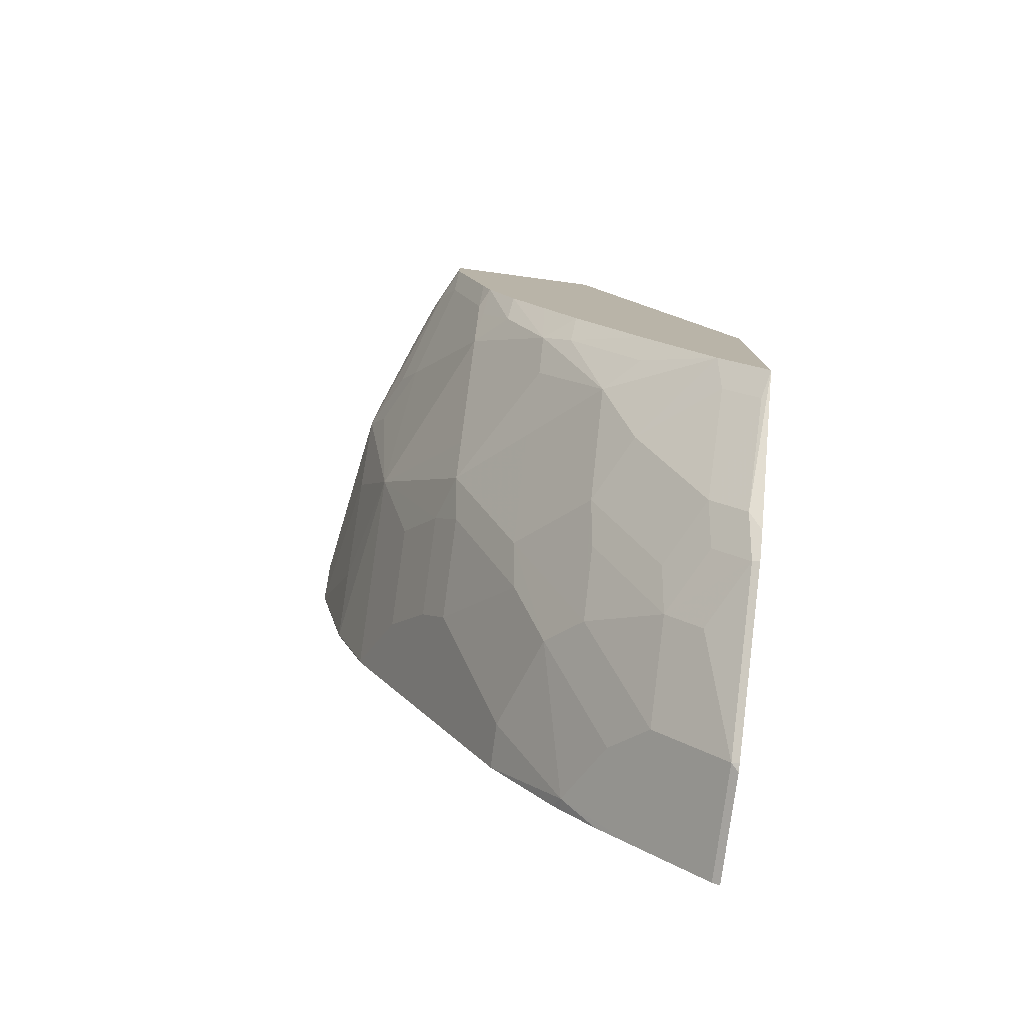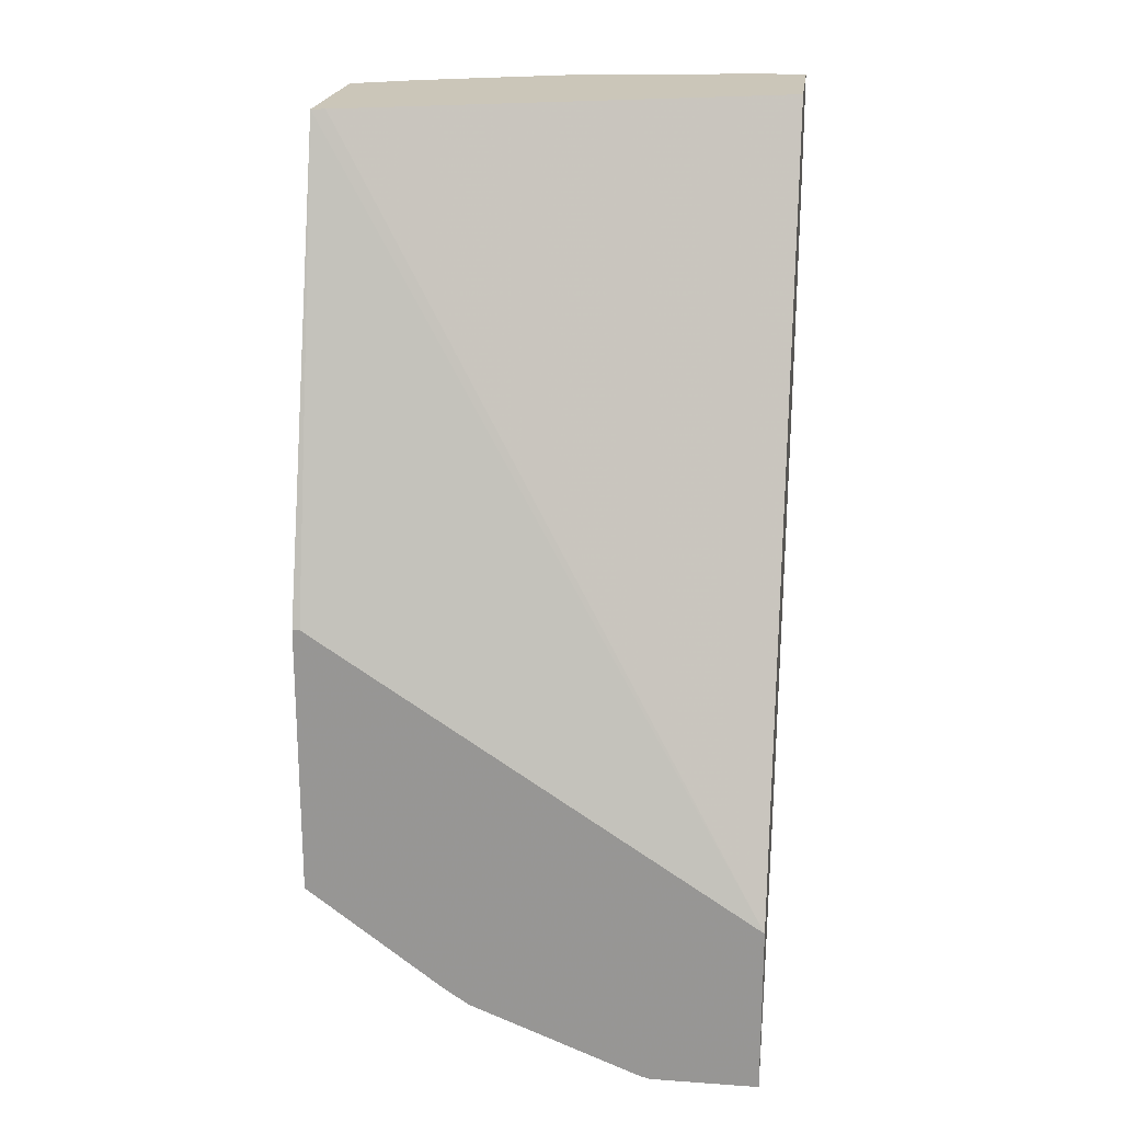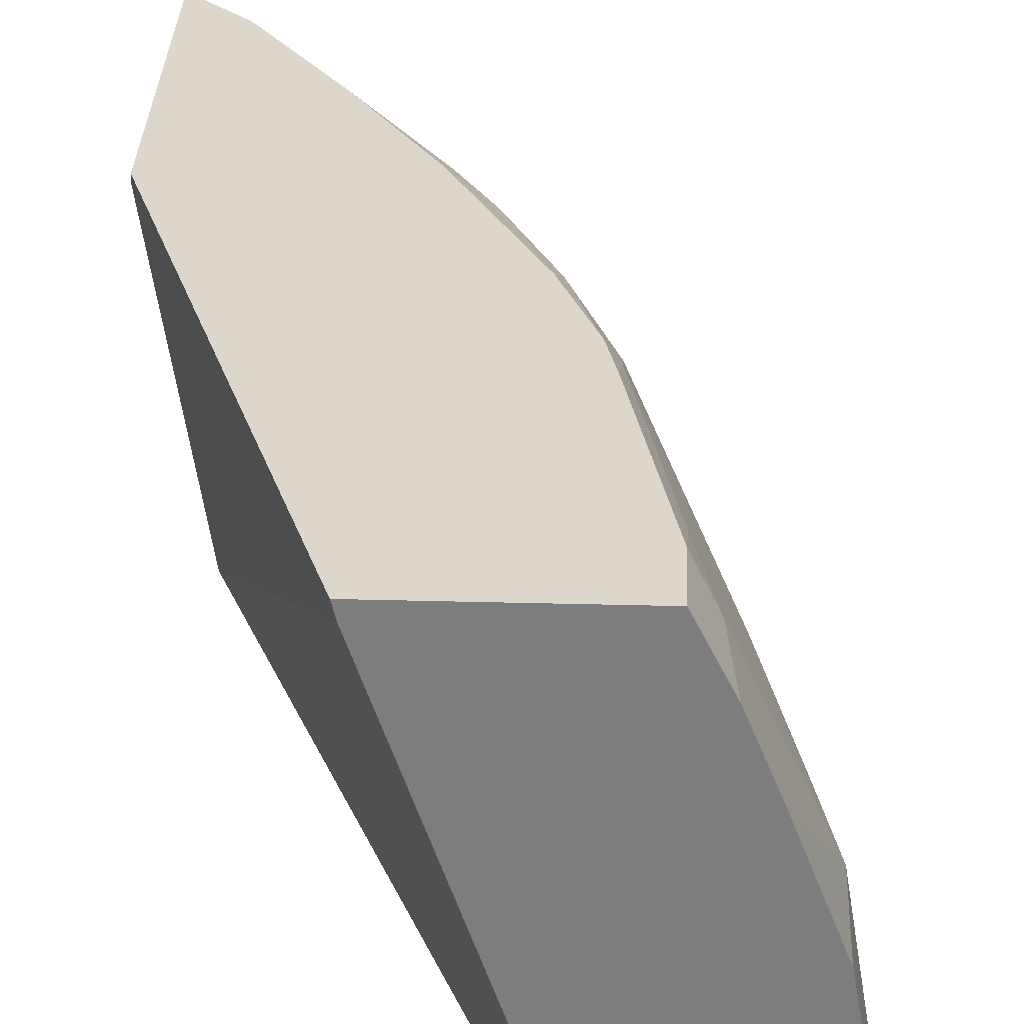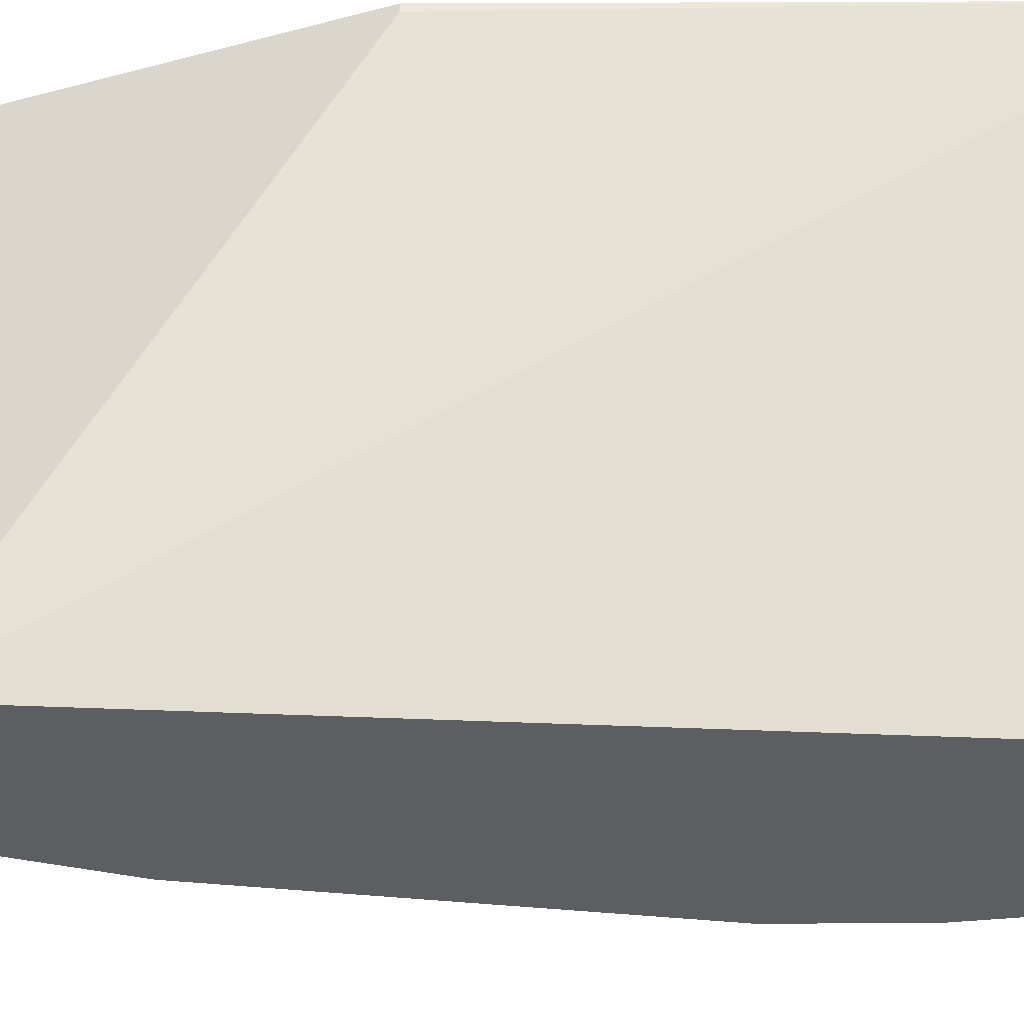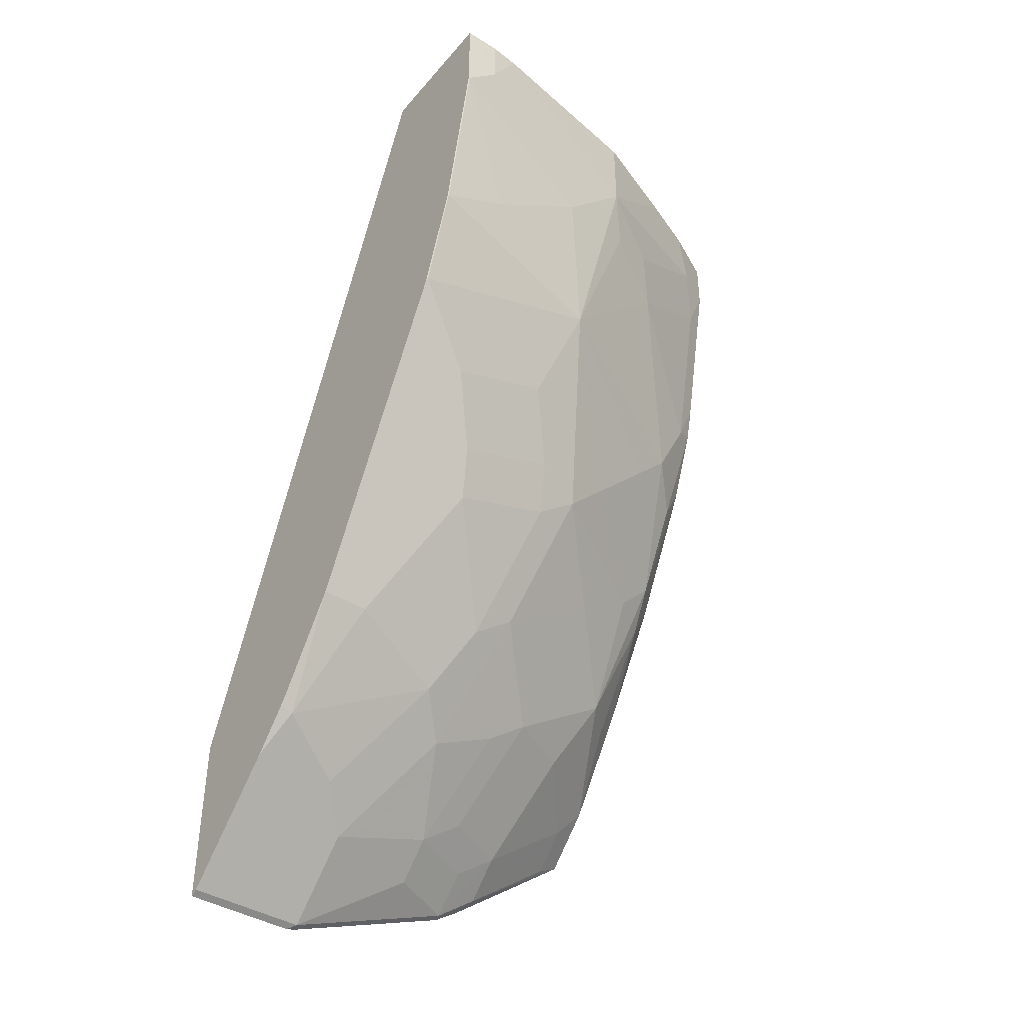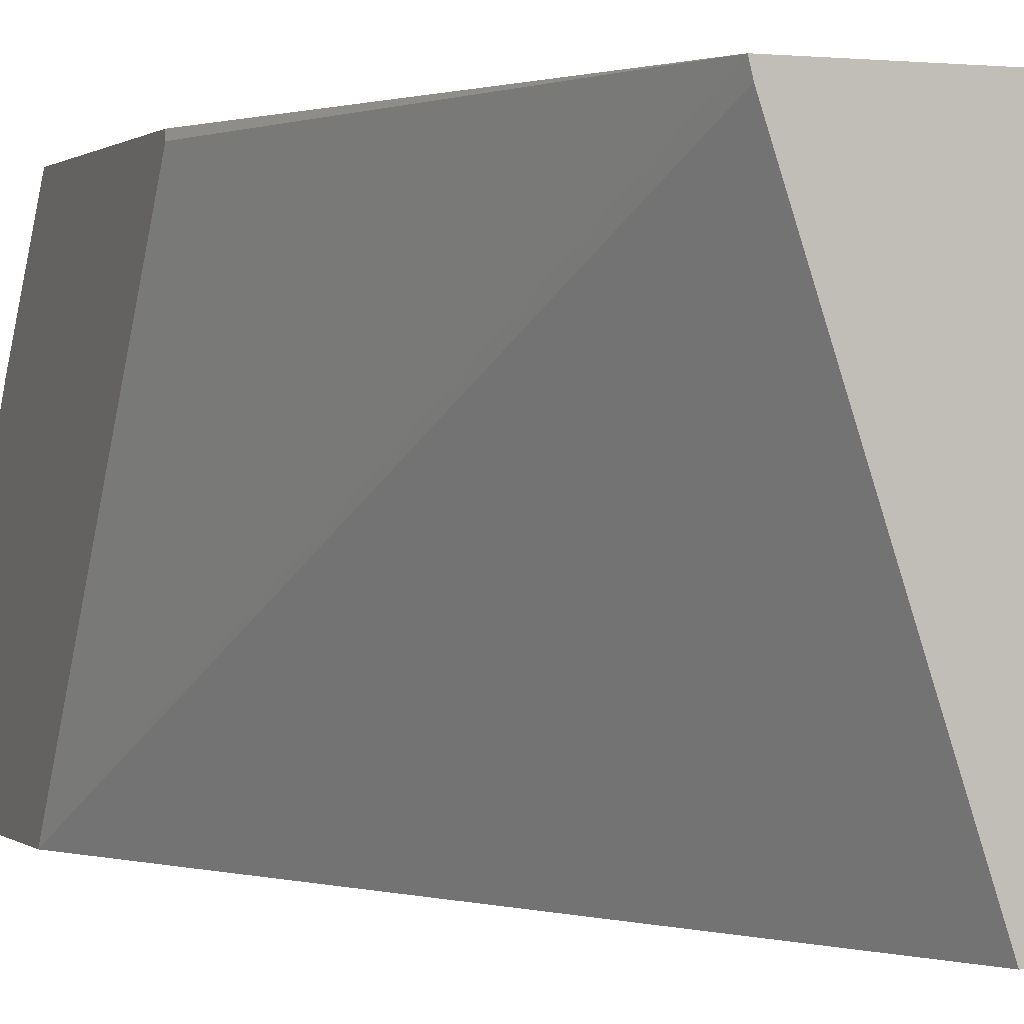
<metadata>
{"format":"obj","ext":"obj","renderer":"f3d","projection":"perspective","resolution":1024,"background":"white","views":[{"elev":-78.5,"azim":-7.6,"up":"+Y"},{"elev":20.8,"azim":97.3,"up":"+Y"},{"elev":30.7,"azim":-177.8,"up":"+Z"},{"elev":-38.7,"azim":108.8,"up":"+Z"},{"elev":-41.3,"azim":-126.7,"up":"+Y"},{"elev":0.5,"azim":157.6,"up":"+Z"}]}
</metadata>
<code>
v -0.258 -0.7056 0.2575
v -0.2735 -0.6901 0.2575
v -0.2622 -0.7145 0.2425
v -0.2655 -0.7571 0.1868
v -0.258 -0.7646 0.1793
v -0.258 -0.5483 0.2575
v -0.2852 -0.6784 0.2575
v -0.2852 -0.7374 0.1868
v -0.2819 -0.6948 0.2425
v -0.2622 -0.7735 0.1639
v -0.258 -0.7743 0.1647
v -0.258 -0.5483 0.2533
v -0.346 -0.2857 0.2575
v -0.3245 -0.6784 0.2065
v -0.3245 -0.6194 0.2575
v -0.3245 -0.6391 0.2458
v -0.3442 -0.6391 0.2261
v -0.3048 -0.7374 0.1475
v -0.3016 -0.7538 0.1246
v -0.2819 -0.7538 0.1639
v -0.3442 -0.6784 0.1672
v -0.2819 -0.7735 0.1246
v -0.2622 -0.8128 0.06557
v -0.258 -0.8136 0.06641
v -0.258 -0.7156 -0.0006832
v -0.348 -0.2857 0.2496
v -0.4416 -0.2857 0.2575
v -0.3615 -0.5581 0.2575
v -0.3638 -0.5801 0.2458
v -0.3802 -0.5572 0.2425
v -0.3802 -0.5768 0.2229
v -0.3835 -0.5998 0.1868
v -0.3409 -0.6948 0.1442
v -0.3409 -0.7145 0.1049
v -0.3016 -0.7735 0.06557
v -0.3573 -0.6719 0.1409
v -0.3442 -0.6981 0.1278
v -0.3835 -0.6391 0.1278
v -0.2819 -0.7932 0.06557
v -0.2622 -0.8128 -0.0006832
v -0.258 -0.8149 0.06138
v -0.258 -0.8149 -0.0006832
v -0.4326 -0.2857 -0.0006832
v -0.4471 -0.2857 0.2464
v -0.4416 -0.3165 0.2575
v -0.3812 -0.5188 0.2575
v -0.4008 -0.4795 0.2575
v -0.4031 -0.5015 0.2458
v -0.4228 -0.4818 0.2261
v -0.4228 -0.5015 0.2065
v -0.4228 -0.5408 0.1672
v -0.4228 -0.5604 0.1475
v -0.3605 -0.6948 0.08523
v -0.3212 -0.7538 0.04589
v -0.3409 -0.7342 0.006569
v -0.4195 -0.5768 0.1246
v -0.3802 -0.6555 0.1049
v -0.2819 -0.7932 -0.0006832
v -0.5113 -0.2857 -0.0006832
v -0.4569 -0.2857 0.2267
v -0.4523 -0.3147 0.236
v -0.4425 -0.3442 0.2458
v -0.4228 -0.4425 0.2458
v -0.4219 -0.4148 0.2575
v -0.417 -0.4367 0.2575
v -0.4195 -0.4589 0.2425
v -0.472 -0.4524 0.118
v -0.4621 -0.3835 0.1868
v -0.4425 -0.5212 0.1278
v -0.4326 -0.5506 0.118
v -0.3802 -0.6752 0.02623
v -0.3445 -0.7269 -0.0006832
v -0.3404 -0.7321 -0.0006832
v -0.3212 -0.7538 -0.0006832
v -0.3016 -0.7735 -0.0006832
v -0.3802 -0.6752 -0.0006832
v -0.4195 -0.5965 0.06557
v -0.3999 -0.6358 0.04589
v -0.5113 -0.3337 -0.0006832
v -0.5113 -0.2857 0.01968
v -0.4699 -0.2857 0.1946
v -0.4916 -0.3343 0.1376
v -0.472 -0.354 0.177
v -0.4818 -0.3638 0.1475
v -0.4916 -0.354 0.118
v -0.4916 -0.3737 0.09835
v -0.4916 -0.413 0.03934
v -0.4916 -0.4327 2.432e-05
v -0.472 -0.4917 2.432e-05
v -0.4523 -0.531 0.03934
v -0.4523 -0.5113 0.09835
v -0.4326 -0.5703 0.059
v -0.4713 -0.493 -0.0006832
v -0.4916 -0.432 -0.0006832
v -0.5113 -0.3343 2.432e-05
v -0.5092 -0.2857 0.03727
v -0.5113 -0.3147 0.01968
v -0.4916 -0.2857 0.1376
v -0.4915 -0.4327 -0.0006832
v -0.4718 -0.4917 -0.0006832
f 49 67 50
f 48 66 49
f 49 66 63
f 49 63 68
f 49 68 67
f 50 67 51
f 51 67 52
f 52 67 69
f 52 69 70
f 55 71 76
f 53 57 78
f 53 78 71
f 53 71 55
f 53 55 54
f 55 72 73
f 55 73 74
f 55 74 75
f 55 75 58
f 48 65 66
f 55 76 72
f 52 70 56
f 47 65 48
f 34 37 38
f 45 62 63
f 56 70 77
f 30 48 49
f 30 49 50
f 30 50 31
f 31 50 51
f 31 51 52
f 31 52 32
f 32 52 38
f 34 53 35
f 34 38 53
f 35 53 54
f 35 54 55
f 35 55 39
f 36 38 37
f 38 52 56
f 38 56 57
f 38 57 53
f 39 55 58
f 44 60 45
f 45 60 61
f 45 61 62
f 45 63 64
f 56 77 57
f 79 88 95
f 59 79 95
f 71 78 90
f 71 90 93
f 71 93 76
f 77 92 90
f 77 90 78
f 79 94 88
f 80 97 96
f 81 98 82
f 82 84 83
f 82 98 96
f 82 96 97
f 85 97 95
f 85 95 86
f 86 95 87
f 87 95 88
f 88 94 99
f 88 99 100
f 88 100 89
f 89 100 93
f 89 93 90
f 30 47 48
f 70 91 90
f 57 77 78
f 70 92 77
f 68 83 84
f 59 95 97
f 59 97 80
f 60 81 82
f 60 82 61
f 61 82 83
f 61 83 62
f 62 83 68
f 62 68 63
f 63 66 65
f 63 65 64
f 67 68 84
f 67 84 82
f 67 82 85
f 67 85 86
f 67 86 87
f 67 87 88
f 67 88 89
f 67 89 90
f 67 90 91
f 67 91 70
f 67 70 69
f 70 90 92
f 30 46 47
f 82 97 85
f 28 30 29
f 4 8 10
f 4 10 5
f 5 10 11
f 6 12 13
f 7 14 9
f 7 15 29
f 7 29 16
f 7 16 17
f 7 17 14
f 8 18 19
f 8 19 20
f 8 20 10
f 8 9 14
f 8 14 21
f 8 21 18
f 10 22 23
f 10 23 24
f 10 24 11
f 10 20 19
f 10 19 22
f 12 25 13
f 3 9 8
f 13 26 43
f 3 7 9
f 2 7 3
f 1 2 3
f 1 3 4
f 1 4 5
f 1 5 11
f 1 11 24
f 1 24 41
f 1 41 42
f 1 42 25
f 1 25 12
f 28 46 30
f 1 12 6
f 1 6 13
f 1 13 27
f 1 27 45
f 1 64 65
f 1 65 47
f 1 47 46
f 1 46 28
f 1 28 15
f 1 15 7
f 1 7 2
f 3 8 4
f 13 43 59
f 1 45 64
f 13 80 96
f 23 39 58
f 23 58 40
f 23 40 42
f 23 42 41
f 23 41 24
f 25 42 40
f 25 40 58
f 25 58 75
f 25 75 74
f 25 74 73
f 25 73 72
f 25 72 76
f 25 76 93
f 25 100 99
f 25 99 94
f 25 94 79
f 25 79 59
f 25 59 43
f 25 43 26
f 27 44 45
f 13 59 80
f 22 39 23
f 21 38 36
f 25 93 100
f 21 37 34
f 13 96 98
f 21 34 33
f 13 98 81
f 13 81 60
f 13 60 44
f 13 44 27
f 14 17 21
f 15 28 29
f 16 29 17
f 17 29 30
f 17 30 31
f 13 25 26
f 17 32 38
f 17 38 21
f 18 21 19
f 21 36 37
f 19 21 33
f 19 33 34
f 19 34 35
f 19 35 39
f 17 31 32
f 19 39 22

</code>
